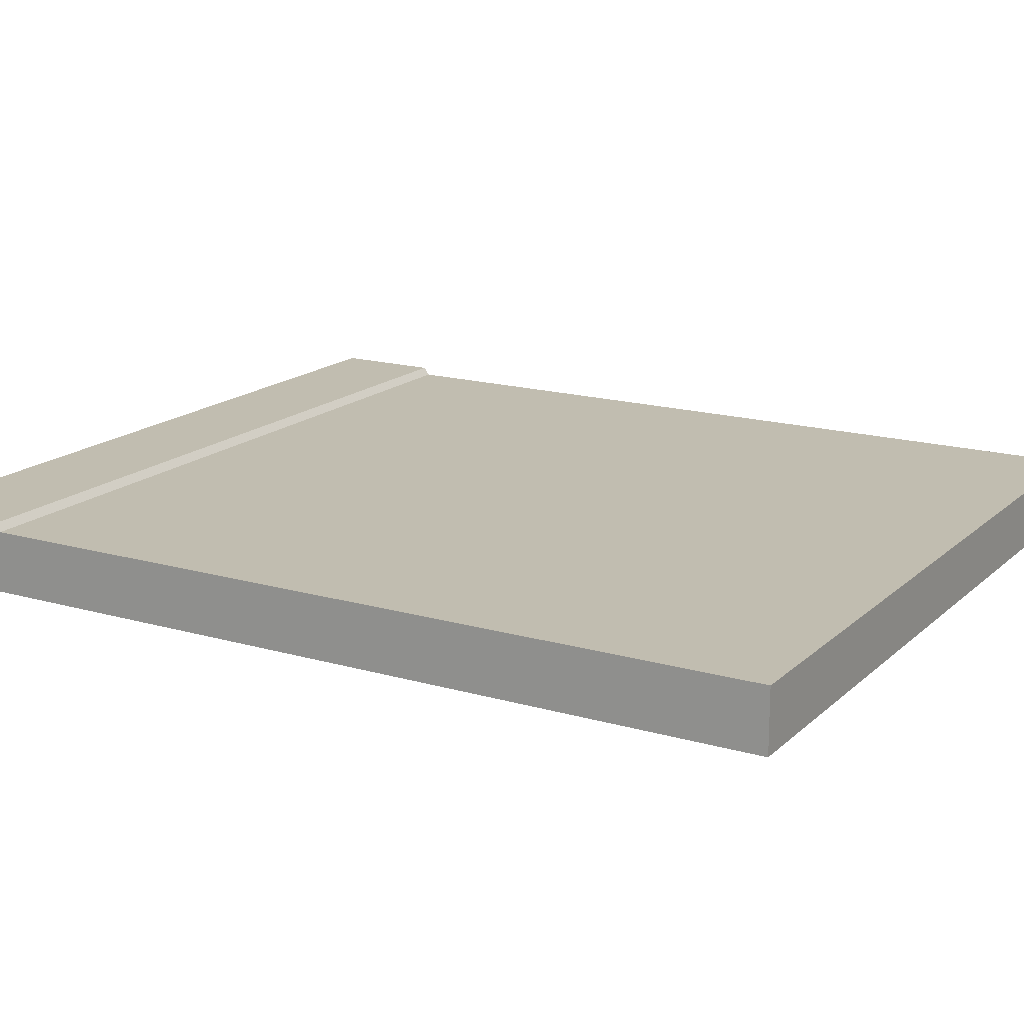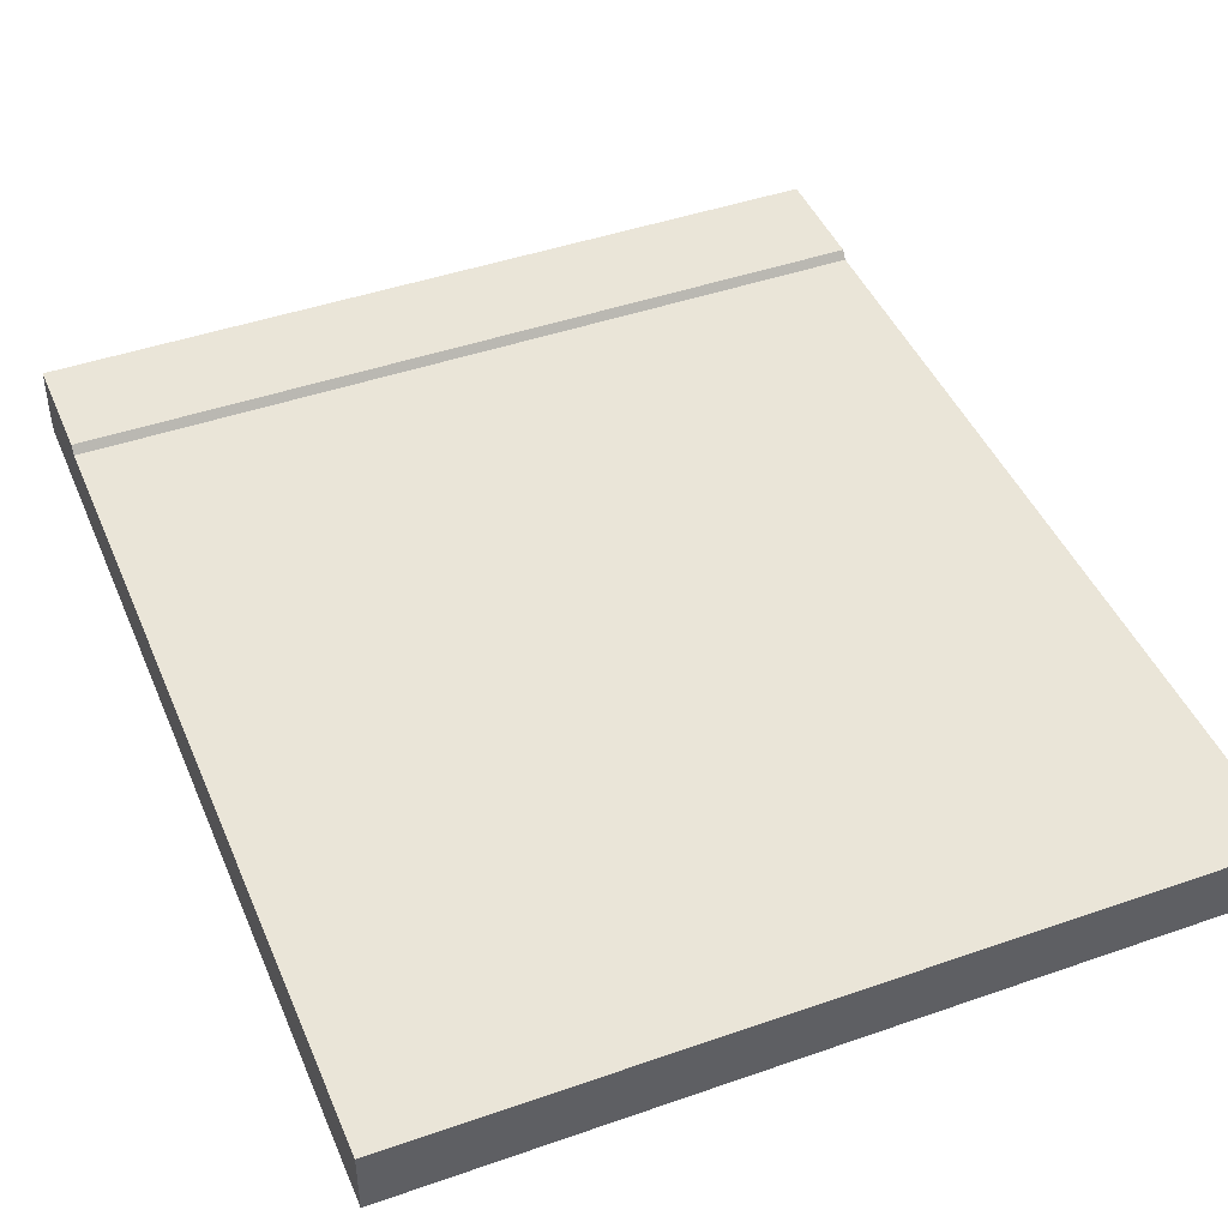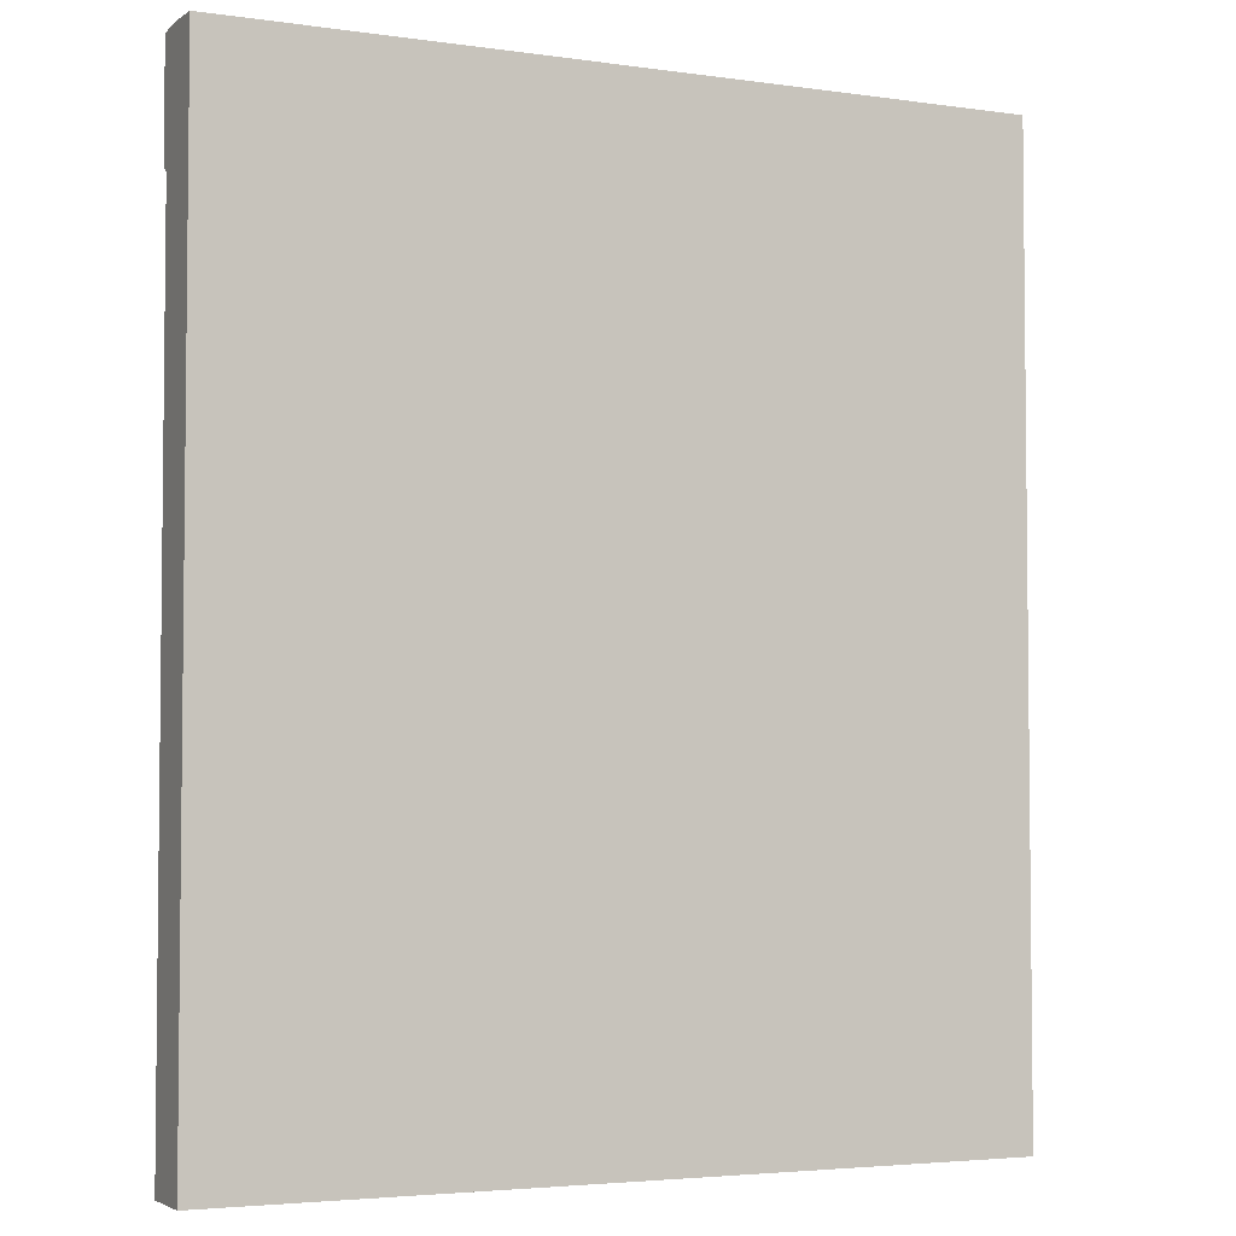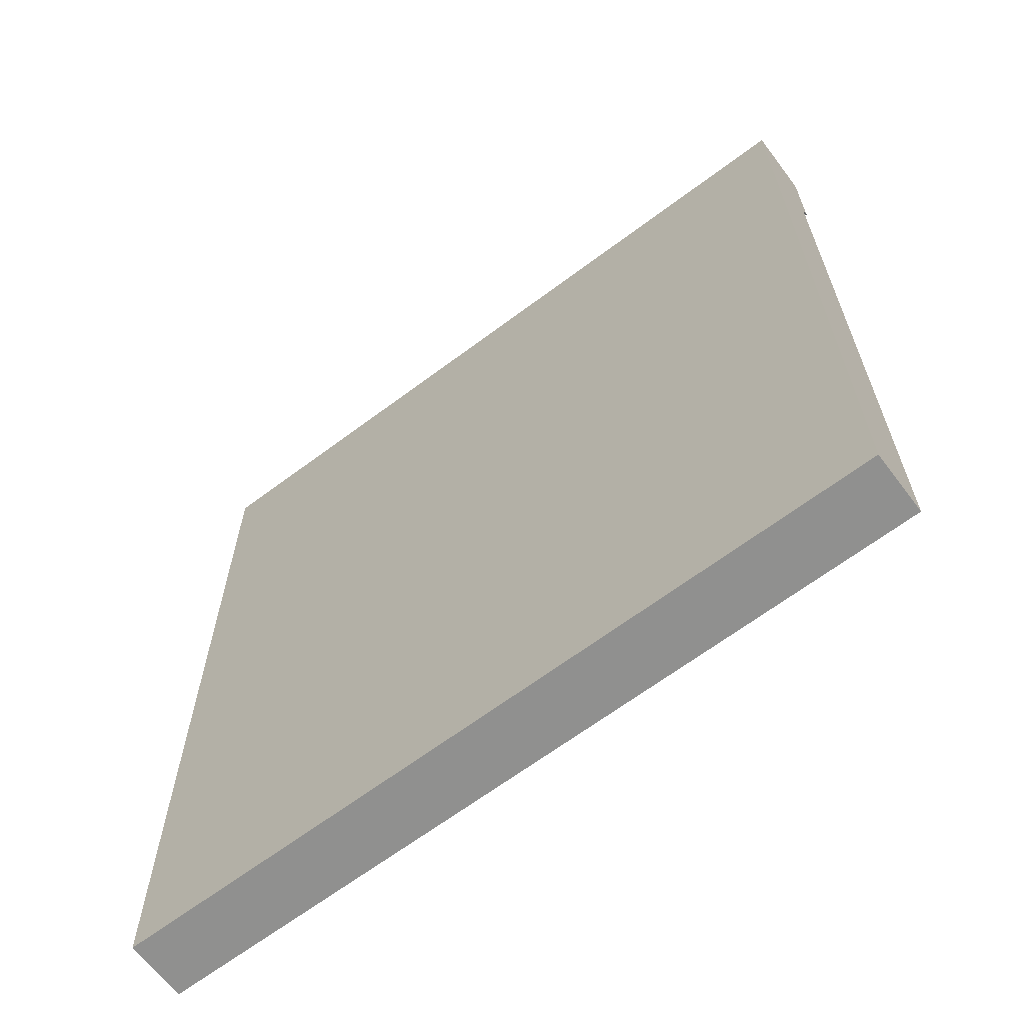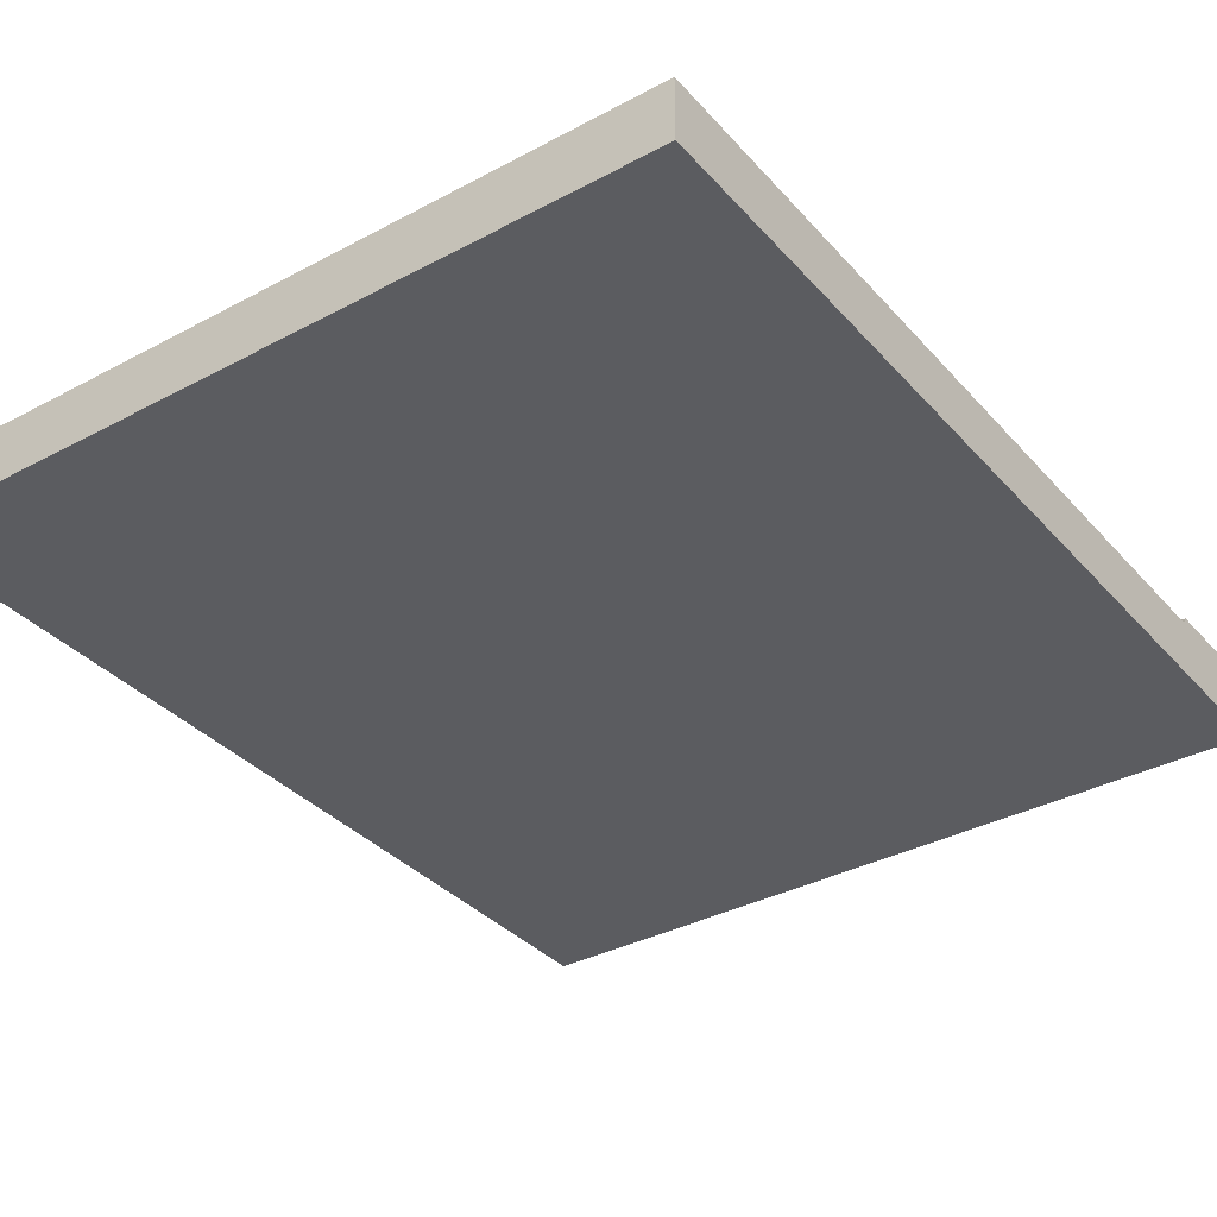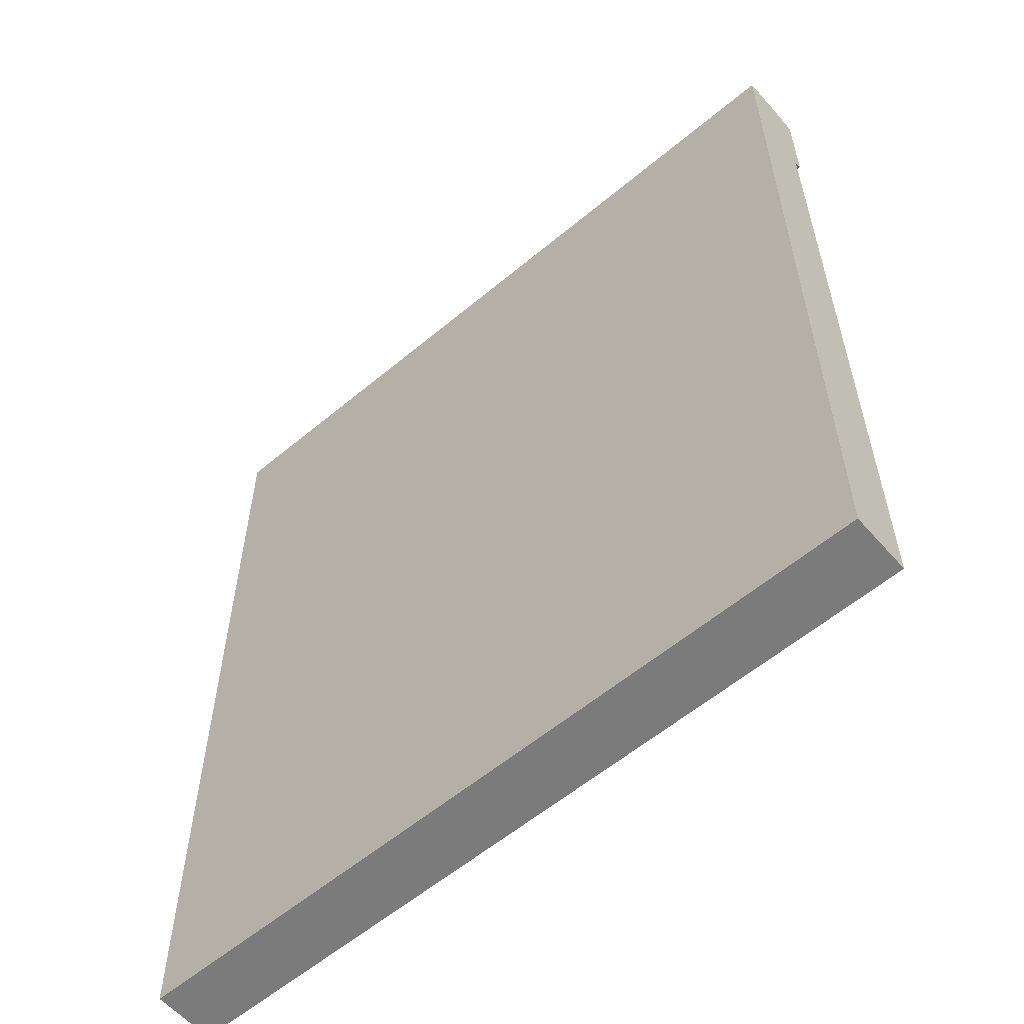
<metadata>
{"format":"obj","ext":"obj","renderer":"f3d","projection":"perspective","resolution":1024,"background":"white","views":[{"elev":16.7,"azim":-59.6,"up":"+Z"},{"elev":44.7,"azim":-22.1,"up":"+Z"},{"elev":-3.9,"azim":154.8,"up":"+Y"},{"elev":-65.6,"azim":-143.0,"up":"+Y"},{"elev":-35.3,"azim":35.4,"up":"+Z"},{"elev":-58.5,"azim":-139.2,"up":"+Y"}]}
</metadata>
<code>
v 0 0 0
v 250 0 0
v 250 300.6 0
v 0 300.6 0
v 0 0 -11.25
v 250 0 -11.25
v 250 300 -11.25
v 0 300 -11.25
v 0 0 8.673
v 250 0 8.673
v 250 300 11.25
v 0 300 11.25
v 0 262.8 -11.25
v 250 262.8 -11.25
v 250 262.8 0
v 250 264.7 11.25
v 0 264.7 11.25
v 0 262.8 0
v 0 262.8 8.673
v 250 262.8 8.673
f 4 3 7 8
f 5 6 2 1
f 17 18 19
f 4 12 11 3
f 9 1 2 10
f 16 17 19 20
f 15 16 20
f 7 14 13 8
f 3 15 14 7
f 3 11 16 15
f 11 12 17 16
f 4 18 17 12
f 4 8 13 18
f 19 18 1 9
f 20 19 9 10
f 15 20 10 2
f 14 15 2 6
f 13 14 6 5
f 18 13 5 1

</code>
